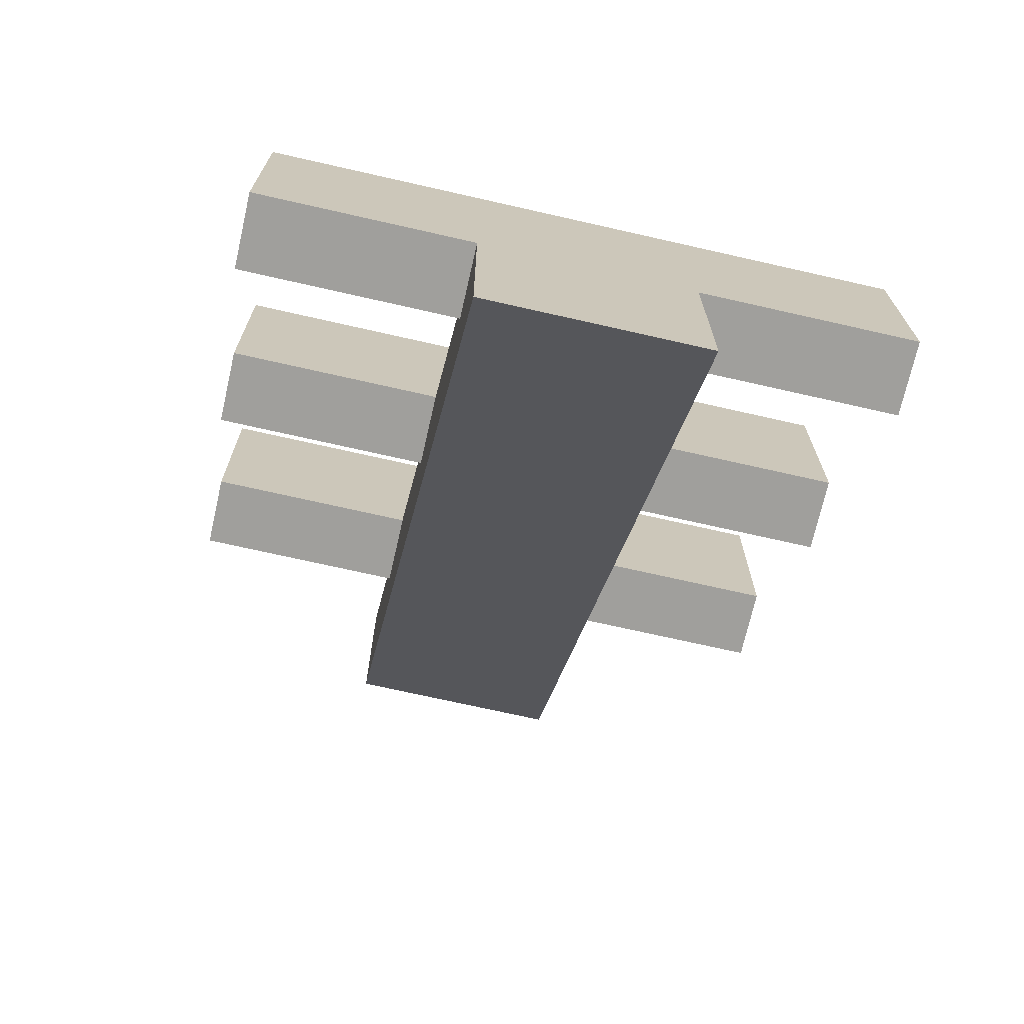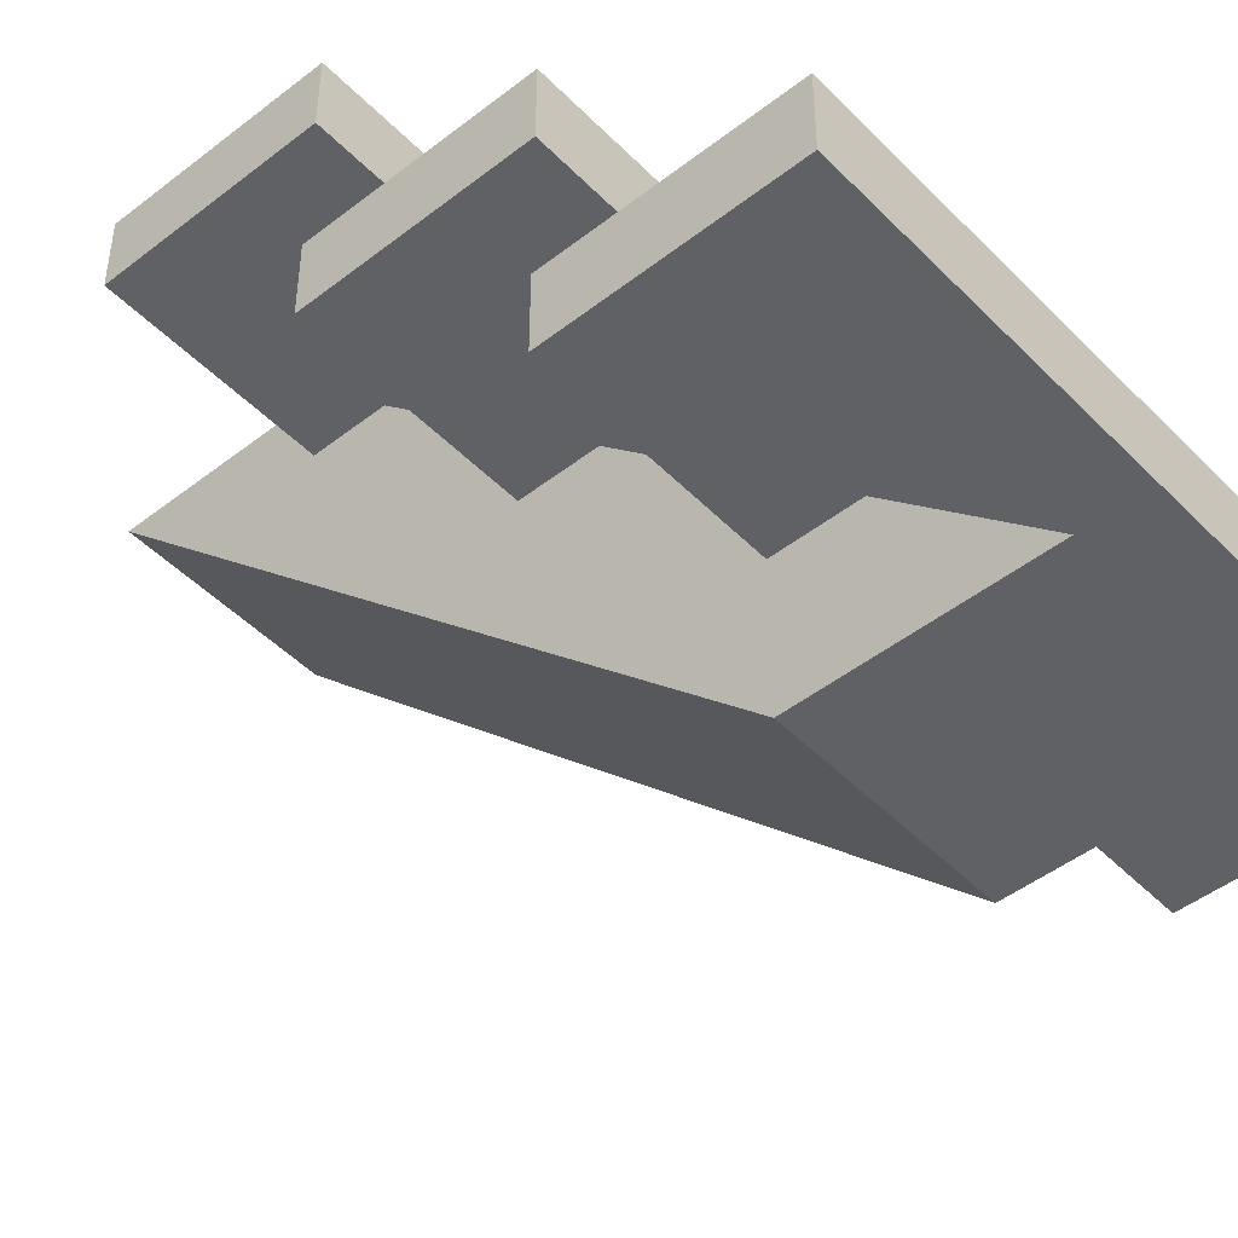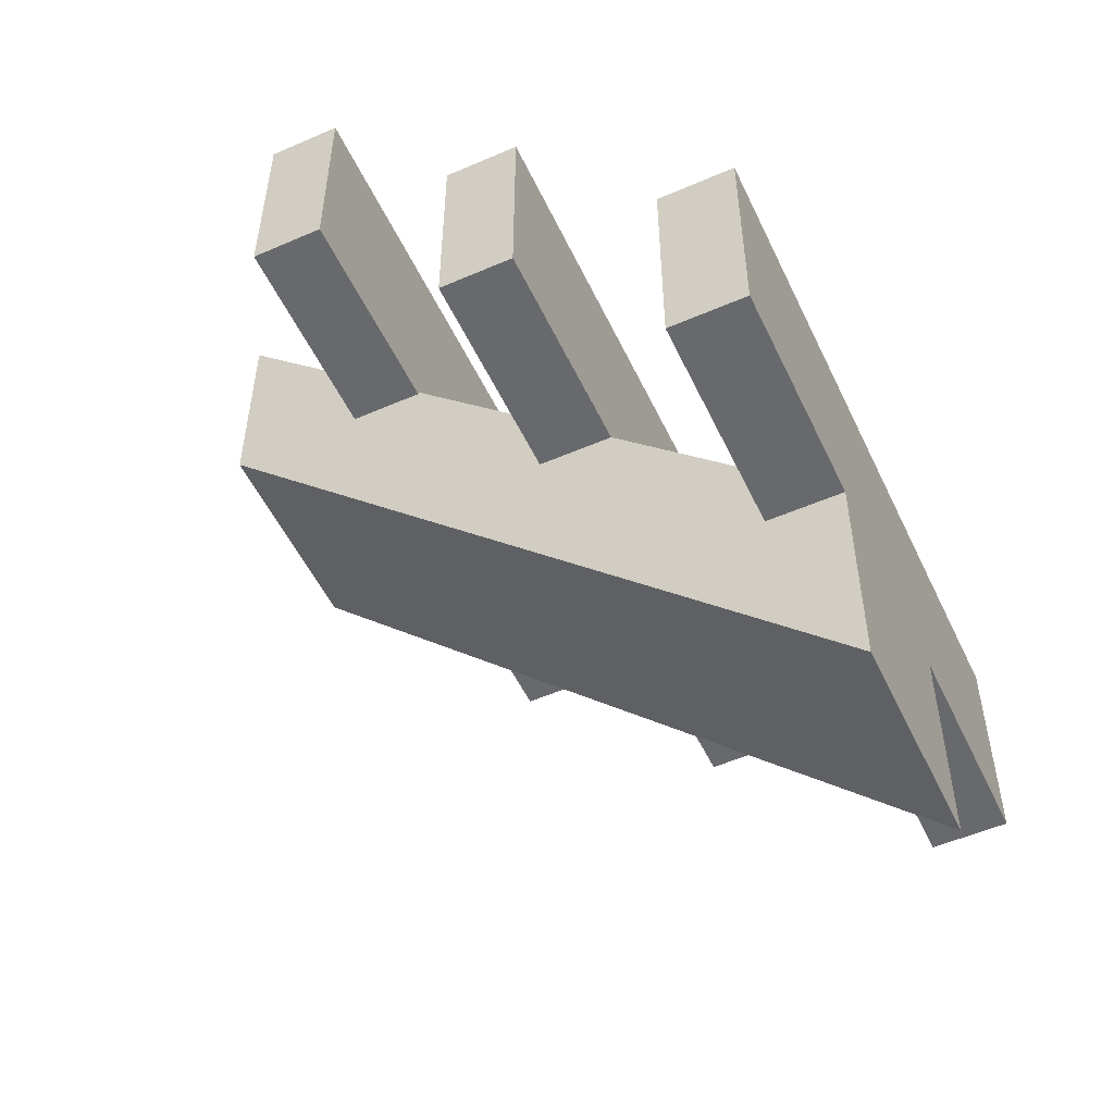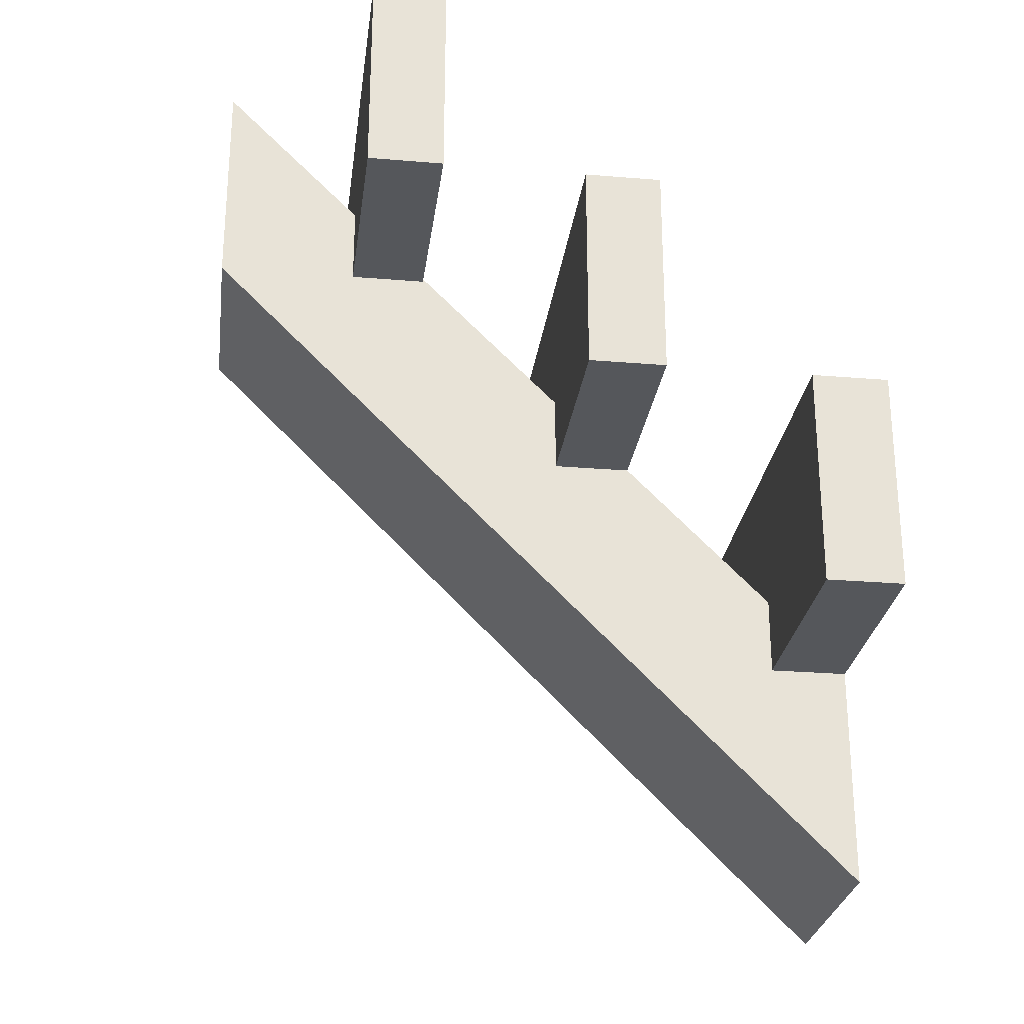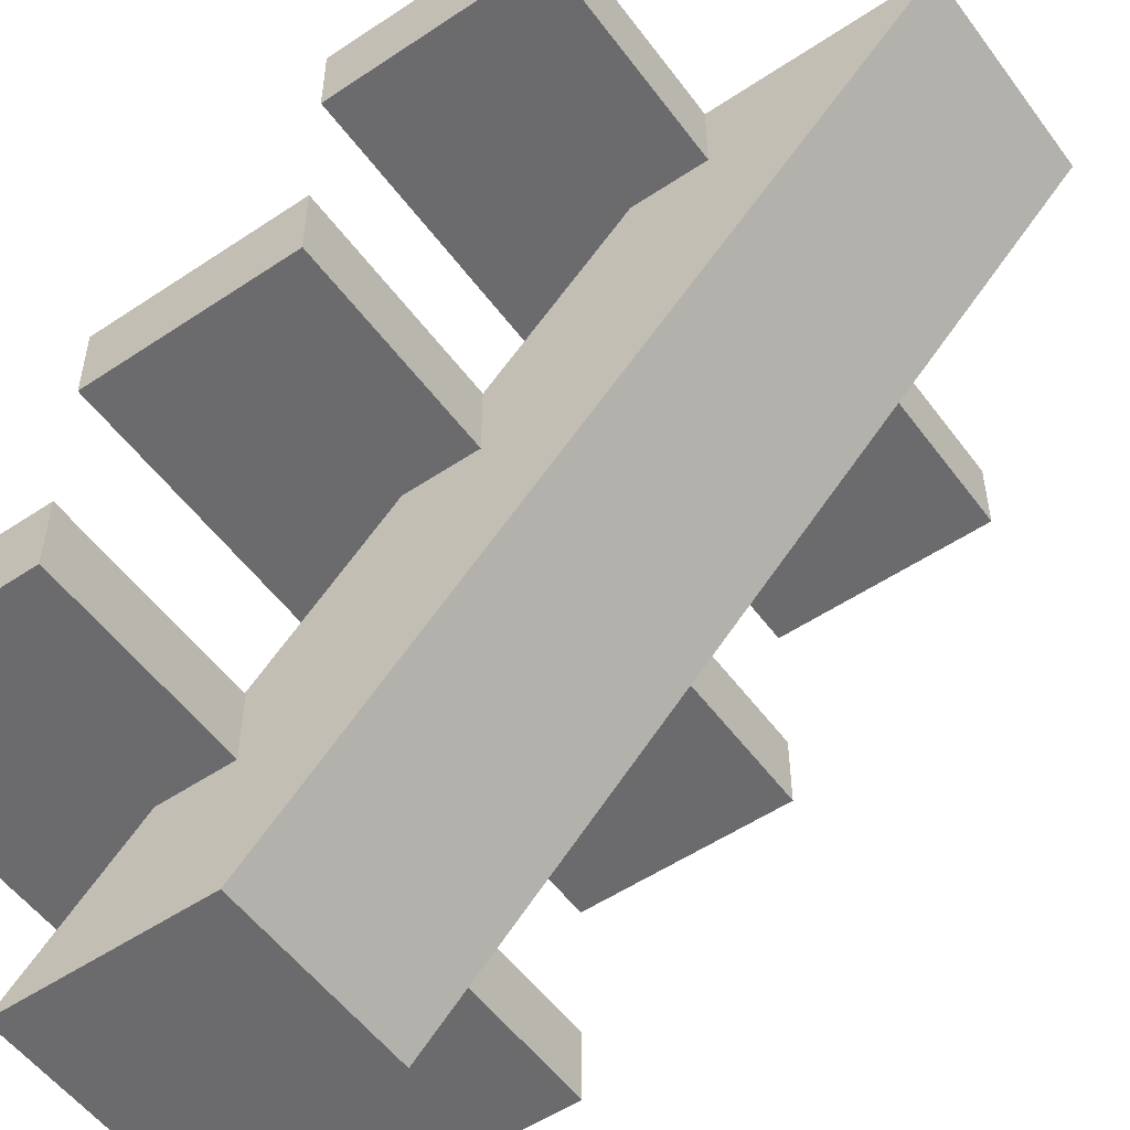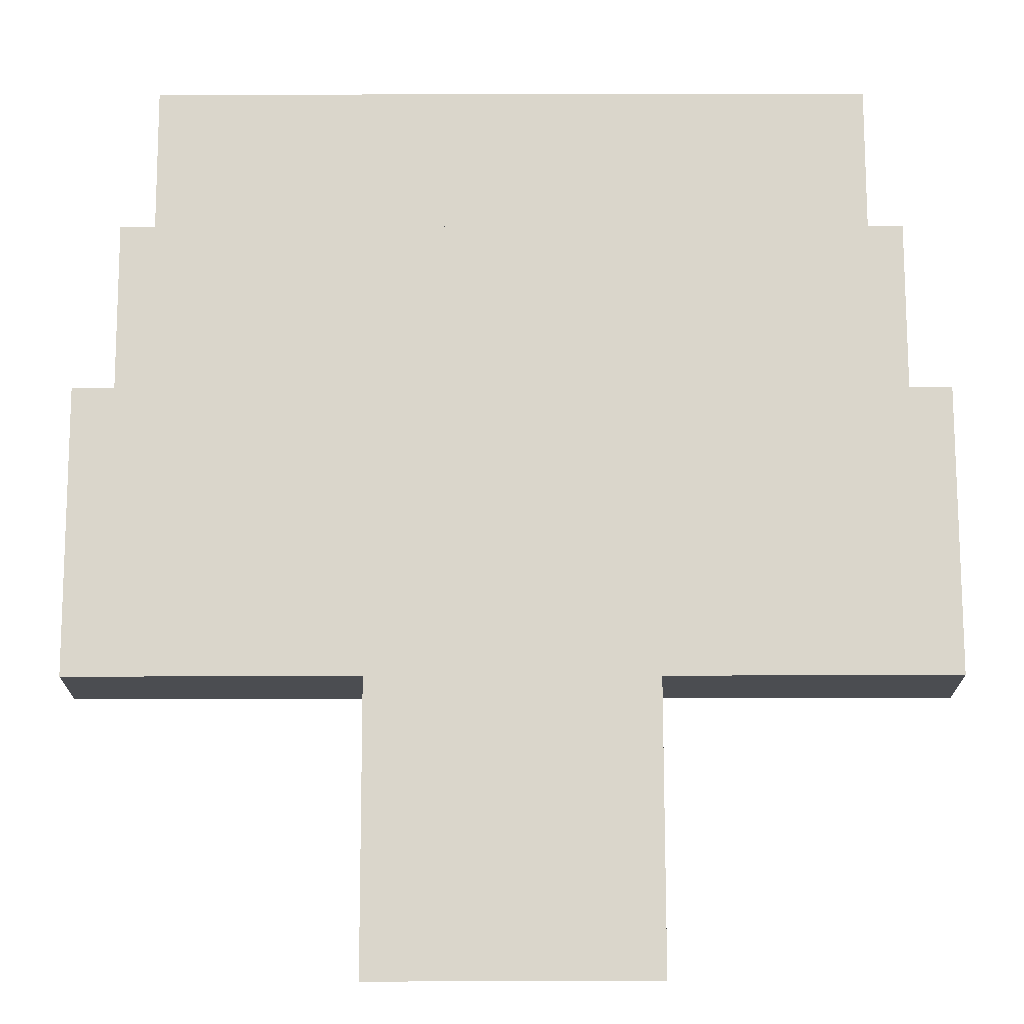
<metadata>
{"format":"obj","ext":"obj","renderer":"f3d","projection":"perspective","resolution":1024,"background":"white","views":[{"elev":-71.2,"azim":167.2,"up":"+Z"},{"elev":-47.0,"azim":-48.6,"up":"+Y"},{"elev":-52.8,"azim":115.0,"up":"+Z"},{"elev":-26.8,"azim":82.6,"up":"+Z"},{"elev":-53.5,"azim":125.6,"up":"+Y"},{"elev":73.9,"azim":179.9,"up":"+Y"}]}
</metadata>
<code>
o model_4986
v -0.5 0.32 0.165
v -0.5 0.32 0.5
v 0.5 0.32 0.5
v 0.5 0.32 0.165
v -0.5 0.655 -0.165
v -0.5 0.655 0.165
v 0.5 0.655 0.165
v 0.5 0.655 -0.165
v -0.5 0.99 -0.5
v -0.5 0.99 -0.165
v 0.5 0.99 -0.165
v 0.5 0.99 -0.5
v 0.5 0.5391 0.165
v 0.5 0.655 0.165
v -0.5 0.655 0.165
v -0.5 0.5391 0.165
v -0.5 0.655 0.165
v -0.5 0.655 -0.165
v -0.5 0.5391 -0.165
v -0.5 0.5391 0.165
v 0.5 0.655 -0.165
v 0.5 0.655 0.165
v 0.5 0.5391 0.165
v 0.5 0.5391 -0.165
v 0.5 0.8748 -0.165
v 0.5 0.99 -0.165
v -0.5 0.99 -0.165
v -0.5 0.8748 -0.165
v -0.5 0.99 -0.165
v -0.5 0.99 -0.5
v -0.5 0.8748 -0.5
v -0.5 0.8748 -0.165
v -0.5 0.8748 -0.5
v -0.5 0.99 -0.5
v 0.5 0.99 -0.5
v 0.5 0.8748 -0.5
v 0.5 0.99 -0.5
v 0.5 0.99 -0.165
v 0.5 0.8748 -0.165
v 0.5 0.8748 -0.5
v -0.5 0.2044 0.5
v 0.5 0.2044 0.5
v 0.5 0.32 0.5
v -0.5 0.32 0.5
v -0.5 0.32 0.5
v -0.5 0.32 0.165
v -0.5 0.2044 0.165
v -0.5 0.2044 0.5
v 0.5 0.32 0.165
v 0.5 0.32 0.5
v 0.5 0.2044 0.5
v 0.5 0.2044 0.165
v -0.5 0.5391 -0.165
v -0.5 0.655 -0.165
v 0.5 0.655 -0.165
v 0.5 0.5391 -0.165
v -0.5 0.2044 0.5
v -0.5 0.2044 0.165
v 0.5 0.2044 0.165
v 0.5 0.2044 0.5
v 0.5 0.2044 0.165
v -0.5 0.2044 0.165
v -0.5 0.32 0.165
v 0.5 0.32 0.165
v 0.5 0.5391 0.165
v -0.5 0.5391 0.165
v -0.5 0.5391 -0.165
v 0.5 0.5391 -0.165
v 0.5 0.8748 -0.165
v -0.5 0.8748 -0.165
v -0.5 0.8748 -0.5
v 0.5 0.8748 -0.5
v -0.1653 -0.009999 0.165
v 0.1653 -0.009999 0.165
v 0.1653 -0.009999 0.5
v -0.1653 -0.009999 0.5
v -0.1653 0.99 -0.835
v -0.1653 0.99 -0.5
v 0.1653 0.99 -0.5
v 0.1653 0.99 -0.835
v -0.1653 0.99 -0.835
v 0.1653 0.99 -0.835
v 0.1653 -0.009999 0.165
v -0.1653 -0.009999 0.165
v -0.1653 0.99 -0.835
v -0.1653 -0.009999 0.165
v -0.1653 -0.009999 0.5
v -0.1653 0.99 -0.5
v 0.1653 -0.009999 0.5
v 0.1653 0.99 -0.5
v -0.1653 0.99 -0.5
v -0.1653 -0.009999 0.5
v 0.1653 -0.009999 0.5
v 0.1653 -0.009999 0.165
v 0.1653 0.99 -0.835
v 0.1653 0.99 -0.5
g surface_000
f 69 71 72
f 69 70 71
f 65 67 68
f 65 66 67
f 61 63 64
f 61 62 63
f 57 59 60
f 57 58 59
f 53 55 56
f 53 54 55
f 49 51 52
f 49 50 51
f 45 47 48
f 45 46 47
f 41 43 44
f 41 42 43
f 37 39 40
f 37 38 39
f 33 35 36
f 33 34 35
f 29 31 32
f 29 30 31
f 25 27 28
f 25 26 27
f 21 23 24
f 21 22 23
f 17 19 20
f 17 18 19
f 13 15 16
f 13 14 15
f 9 11 12
f 9 10 11
f 5 7 8
f 5 6 7
f 1 3 4
f 1 2 3
f 93 95 96
f 93 94 95
f 89 91 92
f 89 90 91
f 85 87 88
f 85 86 87
f 81 83 84
f 81 82 83
f 77 79 80
f 77 78 79
f 73 75 76
f 73 74 75

</code>
